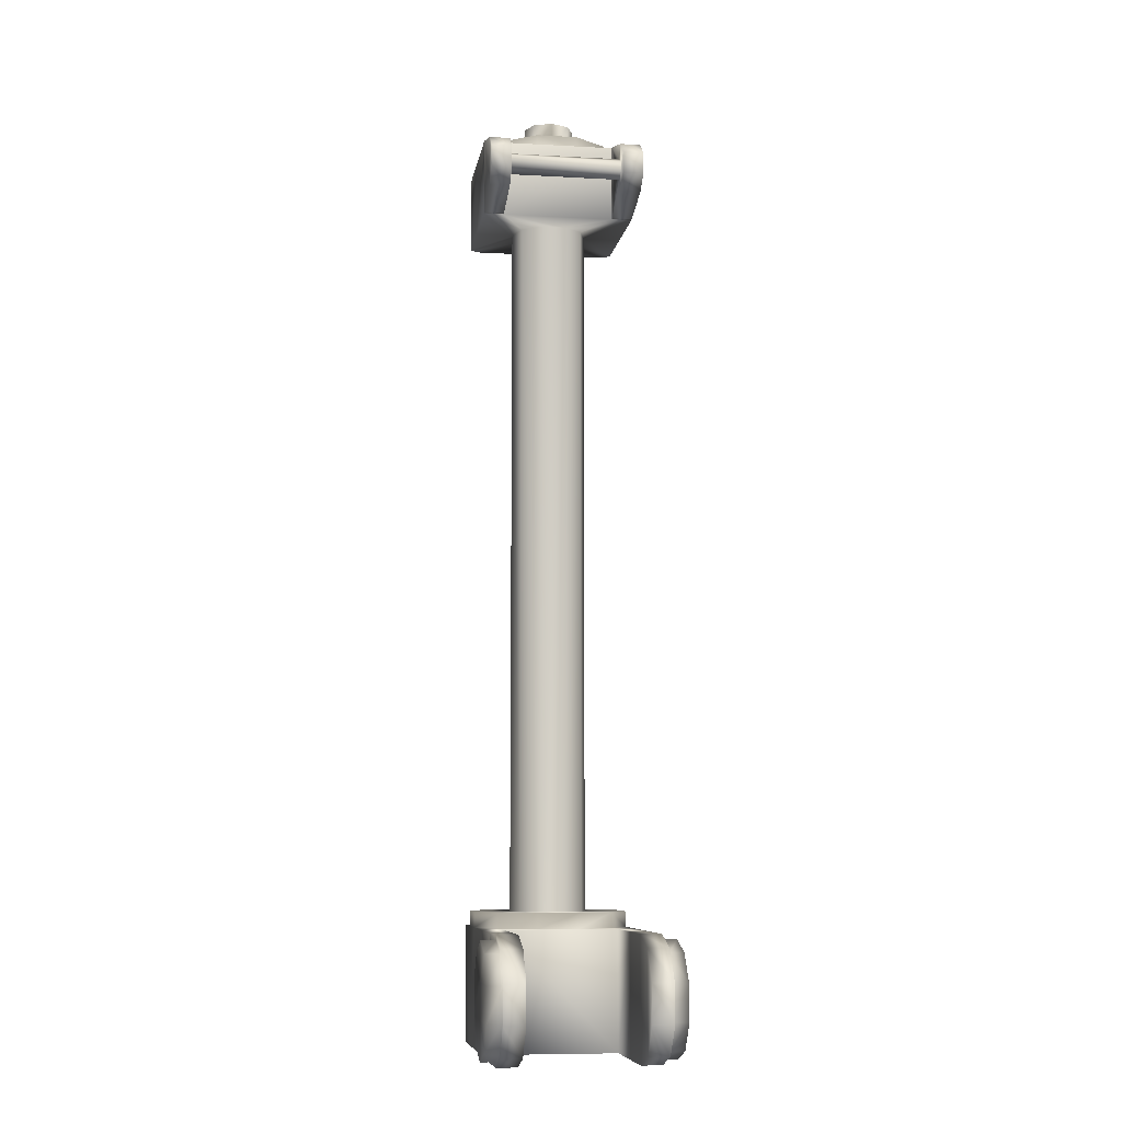
<metadata>
{"format":"obj","ext":"obj","renderer":"f3d","projection":"perspective","resolution":1024,"background":"white","views":[{"elev":-8.3,"azim":81.4,"up":"+Z"}]}
</metadata>
<code>
v 0.08008 0.03 0.021
v 0.06009 0.03 -0.006436
v 0.1001 0.0355 0.006495
v 0.1001 0.0355 -0.006484
v 0.06774 0.0355 0.01699
v 0.06011 0.0355 0.006484
v 0.06011 0.0355 -0.006495
v 0.06011 0.03 0.006484
v 0.06774 0.03 -0.01698
v 0.06775 0.0355 -0.01699
v 0.08012 0.0355 -0.021
v 0.08014 0.03 -0.021
v 0.09253 0.03 -0.01695
v 0.09248 0.0355 -0.01699
v 0.09247 0.0355 0.01699
v 0.1001 0.03 -0.006484
v 0.1001 0.03 0.006436
v 0.0801 0.0355 0.021
v 0.09248 0.03 0.01698
v 0.06769 0.03 0.01695
v 0.09248 -0.03 0.01698
v 0.0677 -0.03 0.01695
v 0.06009 -0.03 -0.006435
v 0.09253 -0.03 -0.01695
v 0.06774 -0.03 -0.01698
v 0.09248 -0.0355 -0.01699
v 0.1001 -0.03 0.006435
v 0.1001 -0.0355 -0.006484
v 0.08012 -0.0355 -0.021
v 0.1001 -0.03 -0.006484
v 0.08014 -0.03 -0.021
v 0.06775 -0.0355 -0.01699
v 0.06011 -0.0355 -0.006495
v 0.06011 -0.03 0.006484
v 0.06011 -0.0355 0.006484
v 0.0801 -0.0355 0.021
v 0.06774 -0.0355 0.01699
v 0.09247 -0.0355 0.01699
v 0.08008 -0.03 0.021
v 0.1001 -0.0355 0.006495
v -0.02195 0.02192 0.023
v -0.02999 0.008022 0.023
v -0.02195 -0.02192 0.023
v -0.02999 -0.008022 0.023
v -0.008022 -0.02997 0.023
v 0.008022 -0.02997 0.023
v 0.02195 -0.02192 0.023
v -0.008022 0.02997 0.023
v 0.02999 -0.008022 0.023
v 0.02195 0.02192 0.023
v 0.02999 0.008022 0.023
v 0.008022 0.02997 0.023
v 0.008033 0.02994 0.029
v 0.02999 0.008022 0.029
v 0.02195 0.02192 0.029
v 0.02999 -0.008022 0.029
v -0.008033 0.02994 0.029
v 0.02195 -0.02192 0.029
v 0.008033 -0.02994 0.029
v -0.008033 -0.02994 0.029
v -0.02999 -0.008022 0.029
v -0.02195 -0.02192 0.029
v -0.02999 0.008022 0.029
v -0.02195 0.02192 0.029
v -0.02503 -0.022 -0.023
v -0.02203 0.03 -0.023
v 0.08011 0.03 0.023
v 0.09365 0.03 0.01861
v 0.102 0.03 0.007107
v 0.102 0.03 -0.007107
v 0.08011 0.03 -0.023
v -0.02203 0.03 0.023
v 0.09365 0.03 -0.01861
v 0.08011 0.022 -0.023
v 0.102 0.022 0.007107
v -0.02504 0.022 -0.023
v -0.02504 0.027 -0.023
v -0.02504 0.022 0.023
v -0.02504 0.027 0.023
v 0.08011 0.022 0.023
v 0.09365 0.022 -0.01861
v 0.09365 0.022 0.01861
v 0.102 0.022 -0.007107
v -0.02203 -0.03 0.023
v 0.08011 -0.03 0.023
v -0.02203 -0.03 -0.023
v -0.02503 -0.027 0.023
v -0.02503 -0.022 0.023
v 0.102 -0.03 0.007107
v 0.09365 -0.03 0.01861
v 0.09365 -0.022 0.01861
v 0.102 -0.03 -0.007107
v 0.102 -0.022 -0.007107
v 0.09365 -0.03 -0.01861
v 0.08011 -0.03 -0.023
v 0.09365 -0.022 -0.01861
v 0.08011 -0.022 0.023
v 0.102 -0.022 0.007107
v -0.02503 -0.027 -0.023
v 0.08011 -0.022 -0.023
v 0.03505 0.03 -0.023
v 0.03505 0.03 0.023
v 0.03505 0.022 -0.023
v 0.03505 0.022 0.023
v 0.03505 -0.03 -0.023
v 0.03505 -0.03 0.023
v 0.03505 -0.022 -0.023
v 0.03505 -0.022 0.023
v 0.06008 0.03 0.023
v 0.06008 0.03 -0.023
v 0.06008 0.022 -0.023
v 0.06008 0.022 0.023
v 0.06008 -0.03 -0.023
v 0.06008 -0.03 0.023
v 0.06008 -0.022 0.023
v 0.06008 -0.022 -0.023
v 0.08011 -0.0355 0.006489
v 0.08011 -0.0355 -0.006489
v 0.08011 0.0355 -0.006489
v 0.08011 0.0355 0.006489
v -0.008011 0.03 -0.023
v -0.008011 -0.03 -0.023
v -0.008011 0.022 -0.023
v -0.008011 -0.022 -0.023
v 0.008011 -0.03 -0.023
v 0.008011 0.03 -0.023
v 0.008011 -0.022 -0.023
v 0.008011 0.022 -0.023
v -0.02503 -0.017 0.023
v -0.02504 0.01697 0.023
v -0.02504 0.01697 0.029
v -0.02503 -0.017 0.029
v 0 -0.015 0.029
v 0.008754 -0.01219 0.029
v -0.008754 0.01219 0.029
v 0 0.015 0.029
v -0.01427 0.004673 0.029
v -0.008763 -0.01218 0.029
v 0 0.015 0.305
v 0.008726 -0.01221 0.305
v 0.01427 -0.004676 0.305
v 0 -0.015 0.305
v -0.008726 0.01221 0.305
v -0.008724 -0.01221 0.305
v -0.01427 -0.004678 0.305
v -0.01427 0.004676 0.305
v -0.01428 -0.004663 0.029
v 0.008724 0.01221 0.305
v 0.008763 0.01218 0.029
v 0.01428 0.004663 0.029
v 0.01427 -0.004673 0.029
v 0.01427 0.004678 0.305
v 0 -0.01 0.3508
v -0.01001 -0 0.3508
v 0 0.01 0.3508
v 0.007051 0.007101 0.3508
v 0.01001 0 0.3508
v 0.007051 -0.007101 0.3508
v 0 -0.026 0.34
v -0.007051 -0.007101 0.3508
v -0.007051 0.007101 0.3508
v 0 0.026 0.34
v 0.0153 0.02103 0.34
v 0 0.026 0.335
v 0.02476 0.008034 0.34
v 0.02476 -0.008034 0.34
v 0.0153 -0.02103 0.34
v 0.02476 -0.008034 0.335
v 0.0153 -0.02103 0.335
v -0.0153 -0.02103 0.34
v -0.0153 0.02103 0.34
v -0.02476 0.008034 0.34
v -0.02476 -0.008034 0.335
v -0.02476 -0.008034 0.34
v -0.02476 0.008034 0.335
v 0 -0.026 0.335
v -0.0153 -0.02103 0.335
v -0.0153 0.02103 0.335
v 0.02476 0.008034 0.335
v 0.0153 0.02103 0.335
v 0 0.03 0.335
v 0 0.03 0.305
v 0 -0.03 0.335
v -0.02503 0.008034 0.305
v 0 -0.03 0.305
v -0.02503 -0.008034 0.335
v -0.02503 -0.008034 0.305
v -0.02503 0.008034 0.335
v 0 -0.01 0.34
v -0.01001 -0 0.34
v 0 0.01 0.34
v 0.007051 0.007101 0.34
v 0.01001 0 0.34
v 0.007051 -0.007101 0.34
v -0.007051 -0.007101 0.34
v -0.007051 0.007101 0.34
v -0.02503 -0.022 0.335
v -0.02503 0.022 0.305
v -0.02503 -0.022 0.305
v -0.02503 0.022 0.335
v 0.02775 0.022 0.335
v 0.04506 0.022 0.3157
v 0.04874 0.022 0.3179
v 0.04775 0.022 0.3104
v 0.05415 0.022 0.3158
v 0.04875 0.022 0.3221
v 0.04138 0.022 0.3221
v 0.04775 0.022 0.3296
v 0.04506 0.022 0.3242
v 0.0291 0.022 0.3348
v 0.04138 0.022 0.3179
v 0.02775 0.022 0.305
v -0.02503 0.027 0.305
v 0.02843 0.022 0.335
v -0.02203 0.03 0.335
v 0.0291 0.022 0.3052
v 0.0291 0.03 0.3348
v 0.02843 0.03 0.335
v 0.05415 0.022 0.3242
v 0.04775 0.03 0.3296
v 0.05415 0.03 0.3158
v 0.02843 0.03 0.305
v 0.02843 0.022 0.305
v 0.04775 0.03 0.3104
v 0.0291 0.03 0.3052
v 0.05415 0.03 0.3242
v 0.02775 0.03 0.335
v -0.02203 0.03 0.305
v 0.02775 0.03 0.305
v -0.02503 0.027 0.335
v 0.02776 -0.022 0.335
v 0.04874 -0.022 0.3221
v 0.04506 -0.022 0.3242
v 0.04775 -0.022 0.3296
v 0.04506 -0.022 0.3157
v 0.04875 -0.022 0.3179
v 0.05415 -0.022 0.3242
v 0.04138 -0.022 0.3179
v 0.04138 -0.022 0.3221
v 0.0291 -0.022 0.3052
v 0.02776 -0.03 0.335
v 0.02776 -0.022 0.305
v 0.02843 -0.03 0.335
v -0.02503 -0.027 0.335
v -0.02503 -0.027 0.305
v -0.02203 -0.03 0.305
v 0.0291 -0.022 0.3348
v 0.02843 -0.022 0.305
v 0.0291 -0.03 0.3052
v 0.04775 -0.022 0.3104
v 0.05415 -0.022 0.3158
v 0.04775 -0.03 0.3104
v 0.04775 -0.03 0.3296
v 0.05415 -0.03 0.3242
v 0.02843 -0.022 0.335
v 0.0291 -0.03 0.3348
v 0.05415 -0.03 0.3158
v -0.02203 -0.03 0.335
v 0.02776 -0.03 0.305
v 0.02843 -0.03 0.305
f 8 6 7
f 20 5 6
f 8 20 6
f 9 7 10
f 2 8 7
f 9 2 7
f 9 10 11
f 12 11 14
f 12 9 11
f 13 14 4
f 13 12 14
f 16 4 3
f 13 4 16
f 19 3 15
f 17 16 3
f 19 17 3
f 19 15 18
f 1 18 5
f 1 19 18
f 20 1 5
f 30 28 26
f 27 40 28
f 30 27 28
f 31 26 29
f 24 30 26
f 31 24 26
f 31 29 32
f 25 32 33
f 25 31 32
f 23 33 35
f 23 25 33
f 34 35 37
f 23 35 34
f 39 37 36
f 22 34 37
f 39 22 37
f 39 36 38
f 21 38 40
f 21 39 38
f 27 21 40
f 50 55 51
f 49 56 47
f 45 60 62
f 45 46 60
f 47 58 46
f 52 48 53
f 41 78 130
f 48 41 64
f 129 88 43
f 44 61 42
f 52 53 55
f 82 68 80
f 77 66 76
f 111 110 74
f 74 71 81
f 81 73 83
f 75 69 82
f 108 49 47
f 128 126 103
f 86 99 65
f 77 76 79
f 115 108 114
f 79 72 77
f 79 78 72
f 91 90 98
f 105 106 125
f 93 92 96
f 97 85 91
f 96 94 100
f 113 116 95
f 109 112 67
f 99 86 87
f 88 87 84
f 99 87 65
f 83 70 75
f 98 89 93
f 46 106 47
f 125 127 105
f 102 101 126
f 81 82 74
f 112 111 80
f 82 81 75
f 116 115 100
f 100 97 96
f 98 93 91
f 31 95 24
f 92 30 94
f 30 92 89
f 27 89 90
f 85 39 90
f 68 19 1
f 19 68 17
f 70 16 69
f 16 70 73
f 71 12 13
f 103 101 111
f 102 104 109
f 104 103 112
f 97 115 85
f 107 108 116
f 105 107 113
f 109 8 102
f 20 109 1
f 102 8 101
f 109 20 8
f 12 71 110
f 2 9 110
f 2 110 101
f 95 31 113
f 113 25 23
f 34 22 114
f 39 85 114
f 113 23 105
f 34 106 105
f 34 114 106
f 117 35 33
f 40 117 118
f 118 32 29
f 32 118 33
f 118 29 26
f 28 118 26
f 117 37 35
f 37 117 36
f 117 38 36
f 117 40 38
f 119 7 120
f 4 119 3
f 120 6 5
f 18 120 5
f 120 18 15
f 120 15 3
f 119 10 7
f 10 119 11
f 119 14 11
f 14 119 4
f 76 66 121
f 102 52 50
f 52 126 48
f 125 46 122
f 86 65 122
f 50 104 102
f 122 45 84
f 122 124 125
f 47 106 108
f 123 121 128
f 45 43 84
f 48 72 41
f 104 50 51
f 58 134 133
f 48 121 72
f 133 60 59
f 60 133 62
f 132 62 147
f 61 132 147
f 147 137 61
f 56 49 54
f 51 49 104
f 129 43 132
f 107 103 108
f 44 42 129
f 127 128 107
f 128 127 123
f 123 124 76
f 129 65 88
f 130 76 129
f 76 130 78
f 63 131 42
f 61 44 132
f 41 130 64
f 145 147 144
f 133 142 138
f 146 137 145
f 135 137 143
f 139 136 135
f 136 139 149
f 152 141 151
f 141 140 151
f 150 149 148
f 164 162 163
f 178 171 162
f 164 178 162
f 180 163 165
f 180 164 163
f 179 165 166
f 180 165 179
f 168 166 167
f 179 166 168
f 169 167 159
f 168 167 169
f 176 159 170
f 169 159 176
f 177 170 174
f 177 176 170
f 173 174 172
f 173 177 174
f 175 172 171
f 175 173 172
f 178 175 171
f 143 198 213
f 146 184 198
f 152 212 242
f 229 148 139
f 212 148 229
f 212 152 148
f 141 242 140
f 259 140 242
f 185 142 259
f 246 144 142
f 245 144 246
f 199 144 245
f 144 199 145
f 145 187 184
f 161 154 157
f 157 155 161
f 142 133 134
f 201 179 231
f 169 231 168
f 169 241 231
f 176 183 241
f 215 178 164
f 227 229 181
f 177 258 176
f 258 246 183
f 230 178 215
f 200 178 230
f 160 195 153
f 157 193 156
f 154 190 160
f 156 192 155
f 161 196 154
f 153 189 158
f 155 191 161
f 158 194 157
f 190 172 174
f 172 190 171
f 171 196 162
f 192 163 162
f 193 165 163
f 193 166 165
f 166 193 167
f 167 194 159
f 195 170 159
f 190 174 170
f 204 203 202
f 204 205 203
f 208 209 206
f 208 206 219
f 210 207 209
f 208 210 209
f 210 216 207
f 216 202 211
f 230 215 213
f 178 200 188
f 216 210 223
f 225 216 222
f 177 244 258
f 244 177 197
f 156 155 157
f 213 198 230
f 218 214 217
f 157 153 158
f 157 160 153
f 243 255 241
f 229 227 222
f 220 208 226
f 205 219 203
f 226 219 221
f 221 205 224
f 224 204 225
f 201 212 223
f 222 223 229
f 217 210 220
f 217 225 222
f 245 246 244
f 234 232 233
f 247 234 233
f 247 233 239
f 234 237 232
f 250 235 236
f 250 236 251
f 240 238 235
f 250 240 235
f 252 257 253
f 249 252 256
f 239 238 247
f 175 188 173
f 157 154 160
f 187 199 186
f 181 182 215
f 212 201 242
f 183 185 241
f 181 164 227
f 247 240 248
f 256 247 243
f 180 201 227
f 201 180 179
f 184 187 188
f 245 244 199
f 239 207 238
f 260 248 249
f 197 177 186
f 198 184 200
f 235 202 236
f 249 240 252
f 202 235 211
f 252 250 257
f 237 251 232
f 257 251 254
f 206 232 203
f 253 234 256
f 242 231 248
f 209 233 206
f 241 259 260
f 233 209 239
f 259 242 260
f 254 237 253
f 249 256 260
f 216 204 202
f 226 221 220
f 220 224 217
f 227 201 218
f 143 213 228
f 143 228 139
f 56 151 134
f 56 54 151
f 55 149 54
f 53 136 55
f 136 53 57
f 136 57 64
f 63 137 131
f 135 64 137
f 55 54 51
f 56 58 47
f 43 45 62
f 46 59 60
f 58 59 46
f 48 57 53
f 57 48 64
f 61 63 42
f 50 52 55
f 68 67 80
f 110 71 74
f 71 73 81
f 73 70 83
f 69 68 82
f 126 101 103
f 76 78 79
f 108 106 114
f 72 66 77
f 78 41 72
f 90 89 98
f 106 46 125
f 92 94 96
f 85 90 91
f 94 95 100
f 116 100 95
f 112 80 67
f 86 84 87
f 43 88 84
f 87 88 65
f 70 69 75
f 89 92 93
f 127 107 105
f 52 102 126
f 82 80 74
f 111 74 80
f 81 83 75
f 115 97 100
f 97 91 96
f 93 96 91
f 95 94 24
f 30 24 94
f 27 30 89
f 21 27 90
f 39 21 90
f 67 68 1
f 68 69 17
f 16 17 69
f 13 16 73
f 73 71 13
f 101 110 111
f 104 112 109
f 103 111 112
f 115 114 85
f 108 115 116
f 107 116 113
f 109 67 1
f 8 2 101
f 9 12 110
f 31 25 113
f 22 39 114
f 23 34 105
f 118 117 33
f 28 40 118
f 7 6 120
f 119 120 3
f 123 76 121
f 126 121 48
f 46 45 122
f 65 124 122
f 86 122 84
f 124 127 125
f 121 126 128
f 59 58 133
f 121 66 72
f 133 138 62
f 62 138 147
f 137 63 61
f 49 51 54
f 49 108 104
f 43 62 132
f 103 104 108
f 42 130 129
f 128 103 107
f 127 124 123
f 124 65 76
f 76 65 129
f 131 130 42
f 44 129 132
f 130 131 64
f 147 138 144
f 142 144 138
f 137 147 145
f 137 146 143
f 143 139 135
f 139 148 149
f 150 152 151
f 140 134 151
f 152 150 148
f 143 146 198
f 141 152 242
f 182 229 139
f 142 140 259
f 185 246 142
f 199 187 145
f 146 145 184
f 140 142 134
f 179 168 231
f 169 176 241
f 181 215 164
f 229 182 181
f 258 183 176
f 246 185 183
f 195 189 153
f 193 192 156
f 190 195 160
f 192 191 155
f 196 190 154
f 189 194 158
f 191 196 161
f 194 193 157
f 190 196 171
f 196 191 162
f 191 192 162
f 192 193 163
f 193 194 167
f 194 189 159
f 189 195 159
f 195 190 170
f 216 211 207
f 215 228 213
f 175 178 188
f 210 214 223
f 216 223 222
f 198 200 230
f 214 210 217
f 255 231 241
f 227 218 222
f 208 219 226
f 219 206 203
f 219 205 221
f 205 204 224
f 204 216 225
f 214 201 223
f 223 212 229
f 210 208 220
f 218 217 222
f 246 258 244
f 257 254 253
f 252 253 256
f 238 240 247
f 188 186 173
f 199 197 186
f 182 228 215
f 201 231 242
f 185 259 241
f 164 180 227
f 255 247 248
f 247 255 243
f 187 186 188
f 244 197 199
f 207 211 238
f 248 240 249
f 177 173 186
f 184 188 200
f 202 203 236
f 240 250 252
f 235 238 211
f 250 251 257
f 251 236 232
f 251 237 254
f 232 236 203
f 234 247 256
f 231 255 248
f 233 232 206
f 243 241 260
f 209 207 239
f 242 248 260
f 237 234 253
f 256 243 260
f 221 224 220
f 224 225 217
f 201 214 218
f 228 182 139
f 58 56 134
f 54 150 151
f 149 150 54
f 136 149 55
f 135 136 64
f 64 131 137
f 8 6 7
f 20 5 6
f 8 20 6
f 9 7 10
f 2 8 7
f 9 2 7
f 9 10 11
f 12 11 14
f 12 9 11
f 13 14 4
f 13 12 14
f 16 4 3
f 13 4 16
f 19 3 15
f 17 16 3
f 19 17 3
f 19 15 18
f 1 18 5
f 1 19 18
f 20 1 5
f 30 28 26
f 27 40 28
f 30 27 28
f 31 26 29
f 24 30 26
f 31 24 26
f 31 29 32
f 25 32 33
f 25 31 32
f 23 33 35
f 23 25 33
f 34 35 37
f 23 35 34
f 39 37 36
f 22 34 37
f 39 22 37
f 39 36 38
f 21 38 40
f 21 39 38
f 27 21 40
f 50 55 51
f 49 56 47
f 45 60 62
f 45 46 60
f 47 58 46
f 52 48 53
f 41 78 130
f 48 41 64
f 129 88 43
f 44 61 42
f 52 53 55
f 82 68 80
f 77 66 76
f 111 110 74
f 74 71 81
f 81 73 83
f 75 69 82
f 108 49 47
f 128 126 103
f 86 99 65
f 77 76 79
f 115 108 114
f 79 72 77
f 79 78 72
f 91 90 98
f 105 106 125
f 93 92 96
f 97 85 91
f 96 94 100
f 113 116 95
f 109 112 67
f 99 86 87
f 88 87 84
f 99 87 65
f 83 70 75
f 98 89 93
f 46 106 47
f 125 127 105
f 102 101 126
f 81 82 74
f 112 111 80
f 82 81 75
f 116 115 100
f 100 97 96
f 98 93 91
f 31 95 24
f 92 30 94
f 30 92 89
f 27 89 90
f 85 39 90
f 68 19 1
f 19 68 17
f 70 16 69
f 16 70 73
f 71 12 13
f 103 101 111
f 102 104 109
f 104 103 112
f 97 115 85
f 107 108 116
f 105 107 113
f 109 8 102
f 20 109 1
f 102 8 101
f 109 20 8
f 12 71 110
f 2 9 110
f 2 110 101
f 95 31 113
f 113 25 23
f 34 22 114
f 39 85 114
f 113 23 105
f 34 106 105
f 34 114 106
f 117 35 33
f 40 117 118
f 118 32 29
f 32 118 33
f 118 29 26
f 28 118 26
f 117 37 35
f 37 117 36
f 117 38 36
f 117 40 38
f 119 7 120
f 4 119 3
f 120 6 5
f 18 120 5
f 120 18 15
f 120 15 3
f 119 10 7
f 10 119 11
f 119 14 11
f 14 119 4
f 76 66 121
f 102 52 50
f 52 126 48
f 125 46 122
f 86 65 122
f 50 104 102
f 122 45 84
f 122 124 125
f 47 106 108
f 123 121 128
f 45 43 84
f 48 72 41
f 104 50 51
f 58 134 133
f 48 121 72
f 133 60 59
f 60 133 62
f 132 62 147
f 61 132 147
f 147 137 61
f 56 49 54
f 51 49 104
f 129 43 132
f 107 103 108
f 44 42 129
f 127 128 107
f 128 127 123
f 123 124 76
f 129 65 88
f 130 76 129
f 76 130 78
f 63 131 42
f 61 44 132
f 41 130 64
f 145 147 144
f 133 142 138
f 146 137 145
f 135 137 143
f 139 136 135
f 136 139 149
f 152 141 151
f 141 140 151
f 150 149 148
f 164 162 163
f 178 171 162
f 164 178 162
f 180 163 165
f 180 164 163
f 179 165 166
f 180 165 179
f 168 166 167
f 179 166 168
f 169 167 159
f 168 167 169
f 176 159 170
f 169 159 176
f 177 170 174
f 177 176 170
f 173 174 172
f 173 177 174
f 175 172 171
f 175 173 172
f 178 175 171
f 143 198 213
f 146 184 198
f 152 212 242
f 229 148 139
f 212 148 229
f 212 152 148
f 141 242 140
f 259 140 242
f 185 142 259
f 246 144 142
f 245 144 246
f 199 144 245
f 144 199 145
f 145 187 184
f 161 154 157
f 157 155 161
f 142 133 134
f 201 179 231
f 169 231 168
f 169 241 231
f 176 183 241
f 215 178 164
f 227 229 181
f 177 258 176
f 258 246 183
f 230 178 215
f 200 178 230
f 160 195 153
f 157 193 156
f 154 190 160
f 156 192 155
f 161 196 154
f 153 189 158
f 155 191 161
f 158 194 157
f 190 172 174
f 172 190 171
f 171 196 162
f 192 163 162
f 193 165 163
f 193 166 165
f 166 193 167
f 167 194 159
f 195 170 159
f 190 174 170
f 204 203 202
f 204 205 203
f 208 209 206
f 208 206 219
f 210 207 209
f 208 210 209
f 210 216 207
f 216 202 211
f 230 215 213
f 178 200 188
f 216 210 223
f 225 216 222
f 177 244 258
f 244 177 197
f 156 155 157
f 213 198 230
f 218 214 217
f 157 153 158
f 157 160 153
f 243 255 241
f 229 227 222
f 220 208 226
f 205 219 203
f 226 219 221
f 221 205 224
f 224 204 225
f 201 212 223
f 222 223 229
f 217 210 220
f 217 225 222
f 245 246 244
f 234 232 233
f 247 234 233
f 247 233 239
f 234 237 232
f 250 235 236
f 250 236 251
f 240 238 235
f 250 240 235
f 252 257 253
f 249 252 256
f 239 238 247
f 175 188 173
f 157 154 160
f 187 199 186
f 181 182 215
f 212 201 242
f 183 185 241
f 181 164 227
f 247 240 248
f 256 247 243
f 180 201 227
f 201 180 179
f 184 187 188
f 245 244 199
f 239 207 238
f 260 248 249
f 197 177 186
f 198 184 200
f 235 202 236
f 249 240 252
f 202 235 211
f 252 250 257
f 237 251 232
f 257 251 254
f 206 232 203
f 253 234 256
f 242 231 248
f 209 233 206
f 241 259 260
f 233 209 239
f 259 242 260
f 254 237 253
f 249 256 260
f 216 204 202
f 226 221 220
f 220 224 217
f 227 201 218
f 143 213 228
f 143 228 139
f 56 151 134
f 56 54 151
f 55 149 54
f 53 136 55
f 136 53 57
f 136 57 64
f 63 137 131
f 135 64 137
f 55 54 51
f 56 58 47
f 43 45 62
f 46 59 60
f 58 59 46
f 48 57 53
f 57 48 64
f 61 63 42
f 50 52 55
f 68 67 80
f 110 71 74
f 71 73 81
f 73 70 83
f 69 68 82
f 126 101 103
f 76 78 79
f 108 106 114
f 72 66 77
f 78 41 72
f 90 89 98
f 106 46 125
f 92 94 96
f 85 90 91
f 94 95 100
f 116 100 95
f 112 80 67
f 86 84 87
f 43 88 84
f 87 88 65
f 70 69 75
f 89 92 93
f 127 107 105
f 52 102 126
f 82 80 74
f 111 74 80
f 81 83 75
f 115 97 100
f 97 91 96
f 93 96 91
f 95 94 24
f 30 24 94
f 27 30 89
f 21 27 90
f 39 21 90
f 67 68 1
f 68 69 17
f 16 17 69
f 13 16 73
f 73 71 13
f 101 110 111
f 104 112 109
f 103 111 112
f 115 114 85
f 108 115 116
f 107 116 113
f 109 67 1
f 8 2 101
f 9 12 110
f 31 25 113
f 22 39 114
f 23 34 105
f 118 117 33
f 28 40 118
f 7 6 120
f 119 120 3
f 123 76 121
f 126 121 48
f 46 45 122
f 65 124 122
f 86 122 84
f 124 127 125
f 121 126 128
f 59 58 133
f 121 66 72
f 133 138 62
f 62 138 147
f 137 63 61
f 49 51 54
f 49 108 104
f 43 62 132
f 103 104 108
f 42 130 129
f 128 103 107
f 127 124 123
f 124 65 76
f 76 65 129
f 131 130 42
f 44 129 132
f 130 131 64
f 147 138 144
f 142 144 138
f 137 147 145
f 137 146 143
f 143 139 135
f 139 148 149
f 150 152 151
f 140 134 151
f 152 150 148
f 143 146 198
f 141 152 242
f 182 229 139
f 142 140 259
f 185 246 142
f 199 187 145
f 146 145 184
f 140 142 134
f 179 168 231
f 169 176 241
f 181 215 164
f 229 182 181
f 258 183 176
f 246 185 183
f 195 189 153
f 193 192 156
f 190 195 160
f 192 191 155
f 196 190 154
f 189 194 158
f 191 196 161
f 194 193 157
f 190 196 171
f 196 191 162
f 191 192 162
f 192 193 163
f 193 194 167
f 194 189 159
f 189 195 159
f 195 190 170
f 216 211 207
f 215 228 213
f 175 178 188
f 210 214 223
f 216 223 222
f 198 200 230
f 214 210 217
f 255 231 241
f 227 218 222
f 208 219 226
f 219 206 203
f 219 205 221
f 205 204 224
f 204 216 225
f 214 201 223
f 223 212 229
f 210 208 220
f 218 217 222
f 246 258 244
f 257 254 253
f 252 253 256
f 238 240 247
f 188 186 173
f 199 197 186
f 182 228 215
f 201 231 242
f 185 259 241
f 164 180 227
f 255 247 248
f 247 255 243
f 187 186 188
f 244 197 199
f 207 211 238
f 248 240 249
f 177 173 186
f 184 188 200
f 202 203 236
f 240 250 252
f 235 238 211
f 250 251 257
f 251 236 232
f 251 237 254
f 232 236 203
f 234 247 256
f 231 255 248
f 233 232 206
f 243 241 260
f 209 207 239
f 242 248 260
f 237 234 253
f 256 243 260
f 221 224 220
f 224 225 217
f 201 214 218
f 228 182 139
f 58 56 134
f 54 150 151
f 149 150 54
f 136 149 55
f 135 136 64
f 64 131 137

</code>
